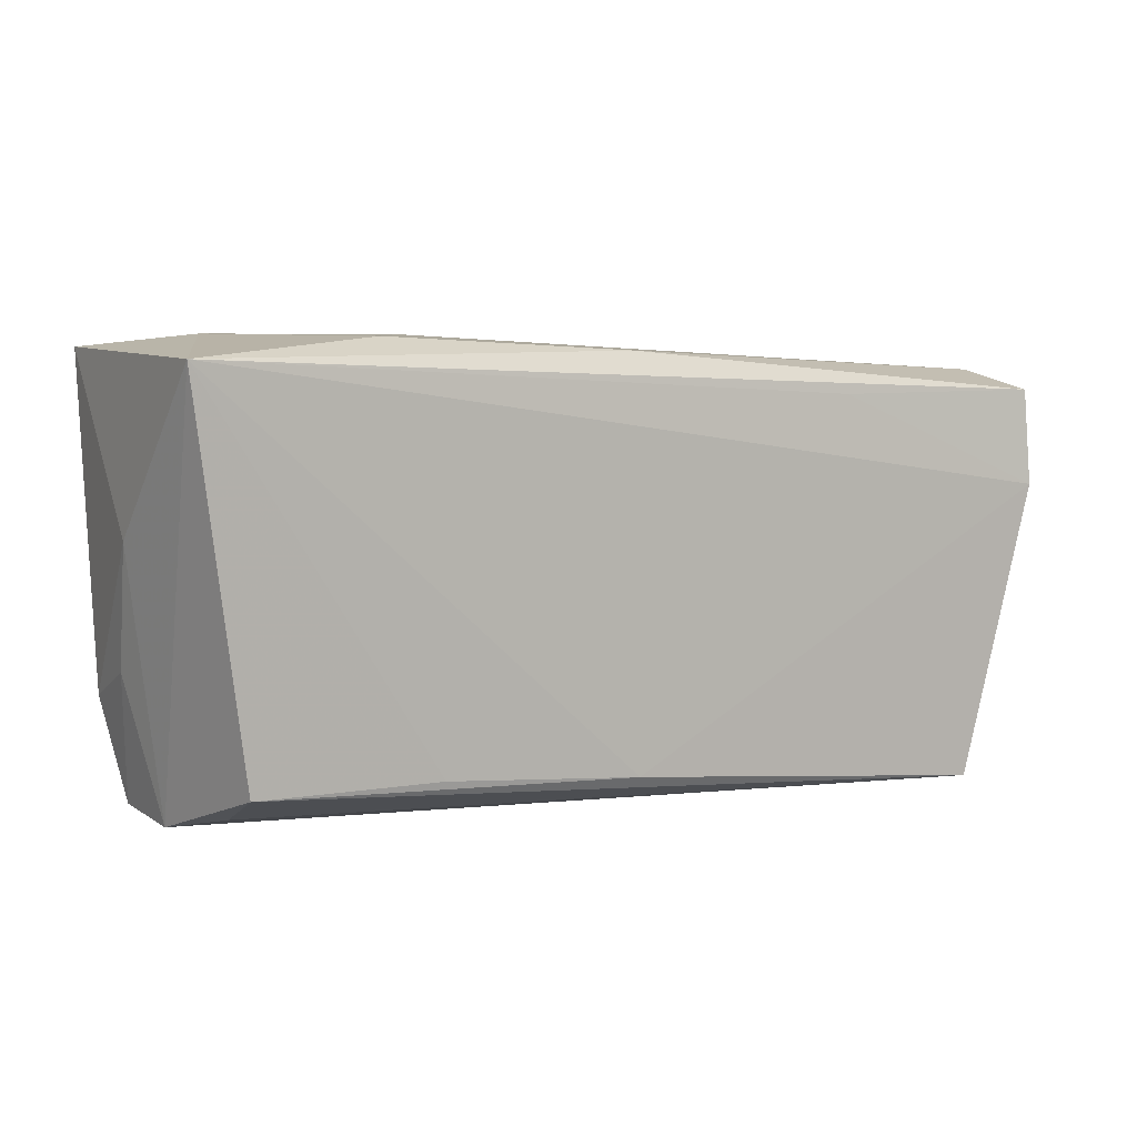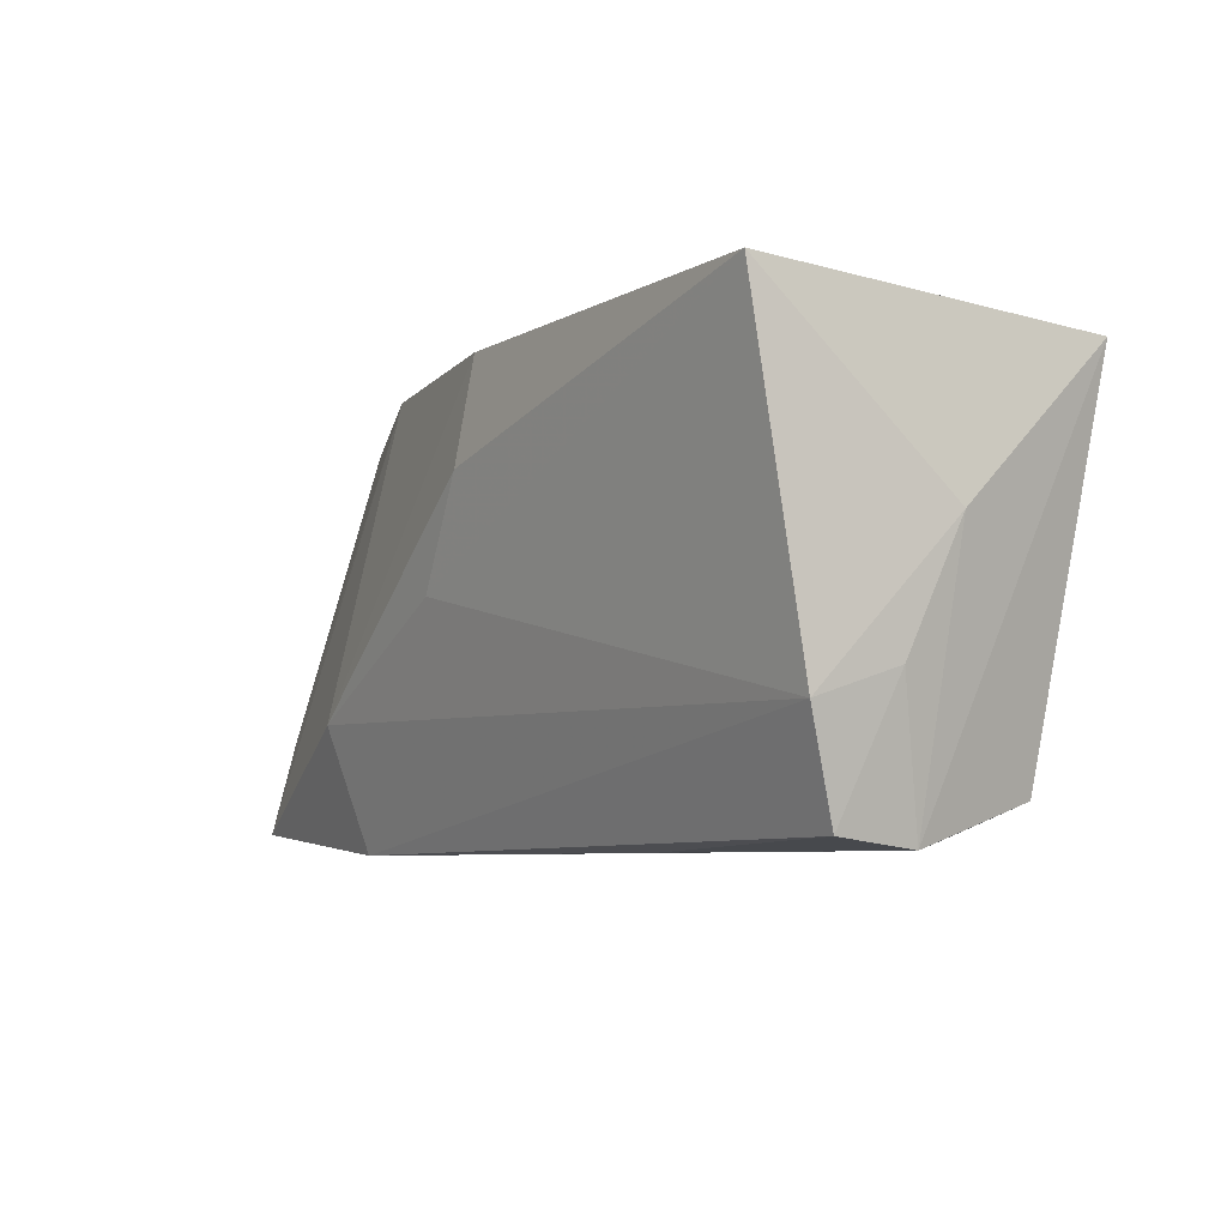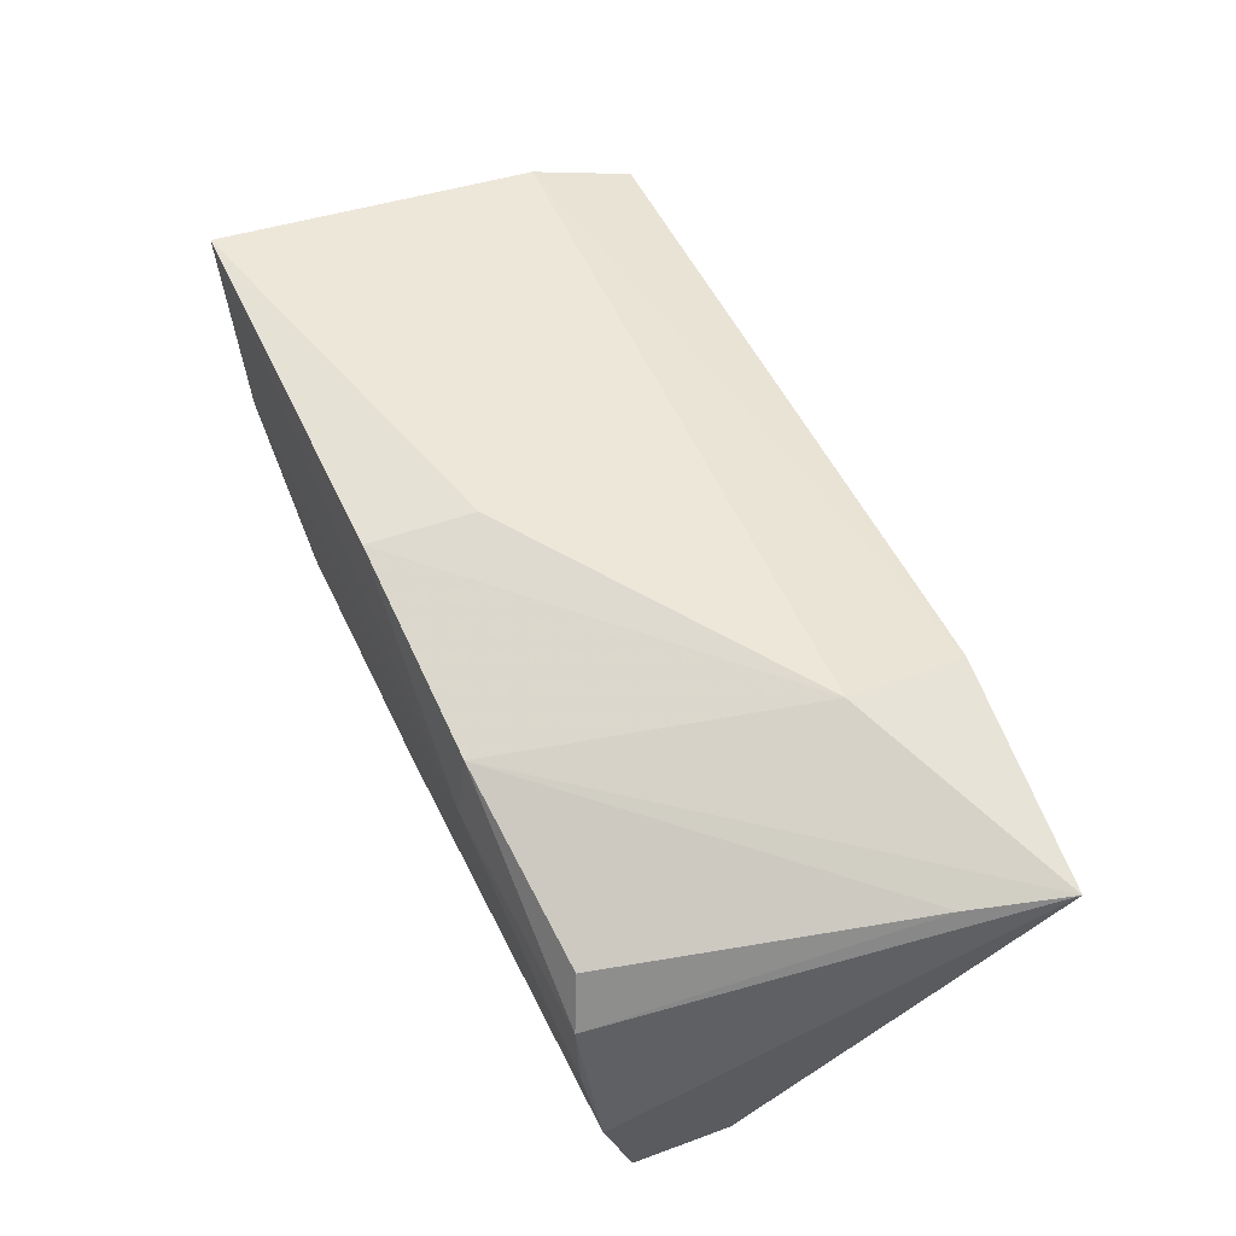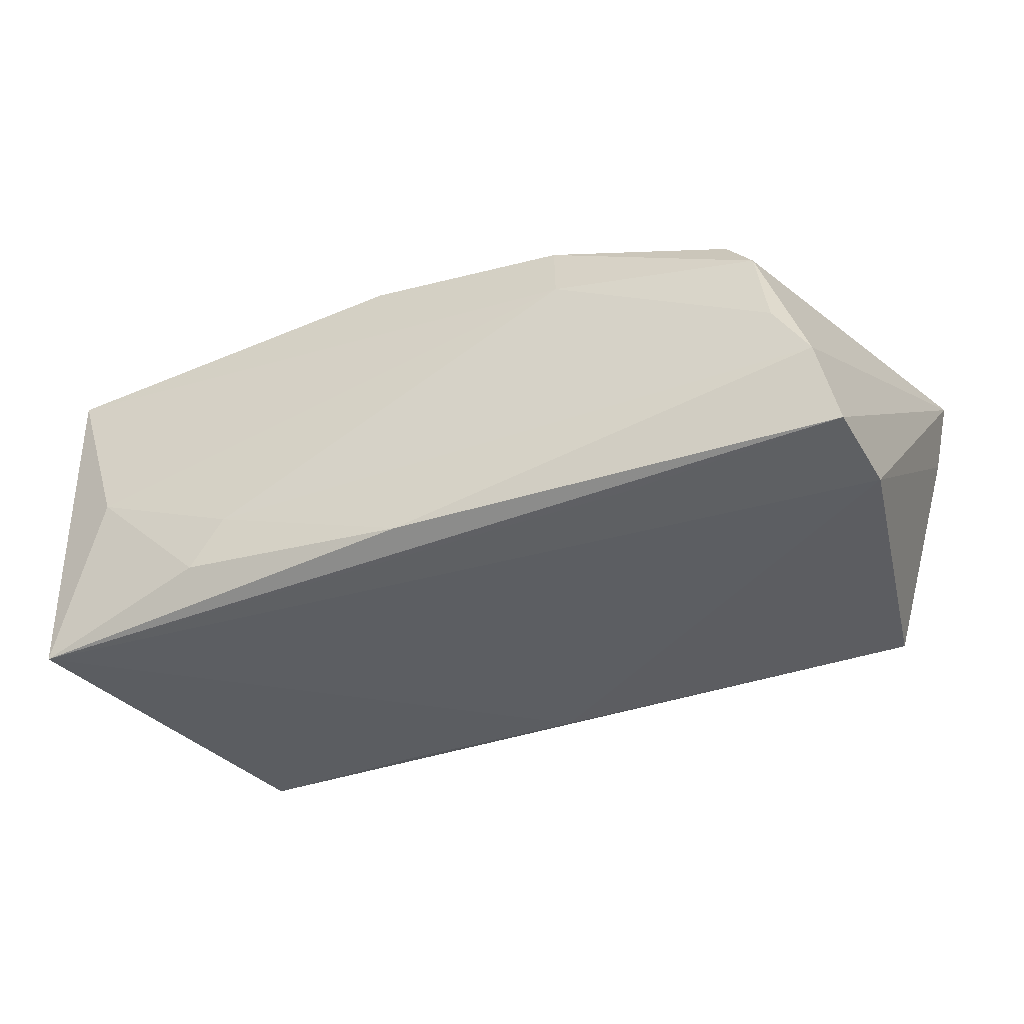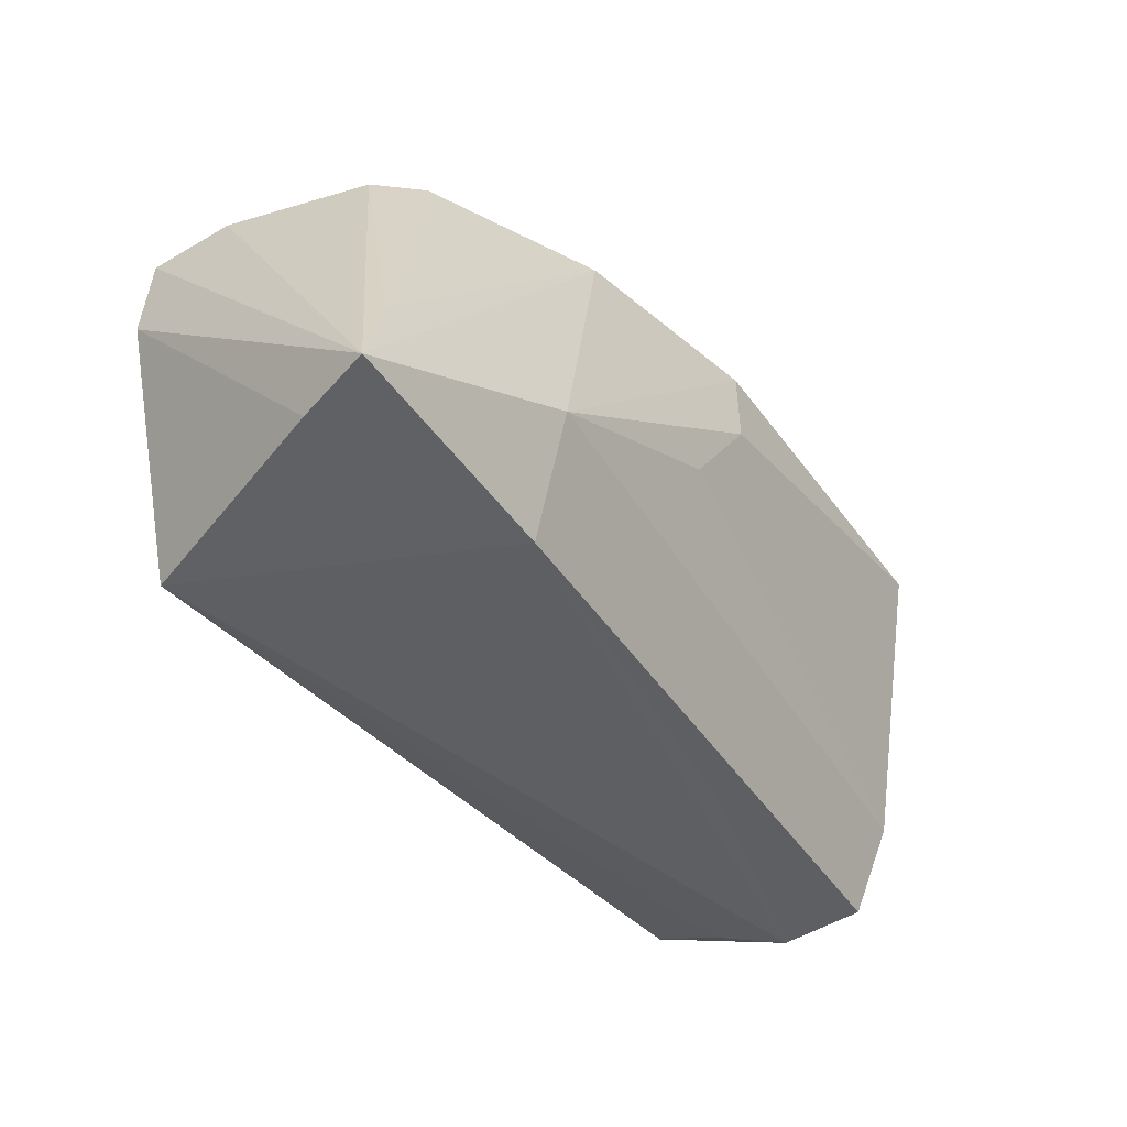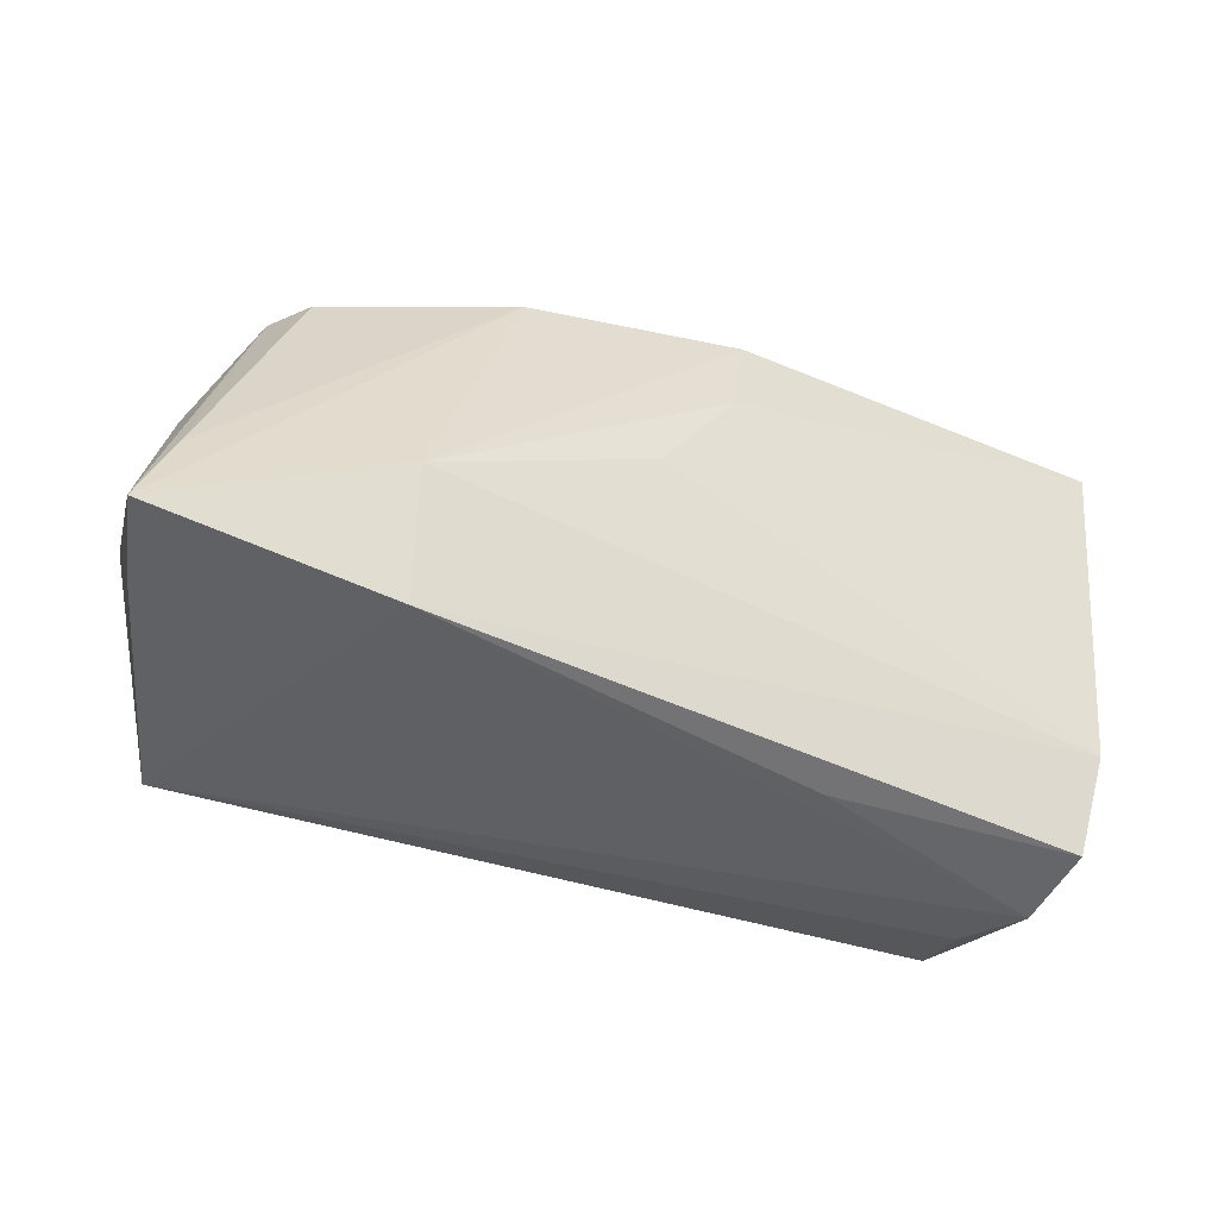
<metadata>
{"format":"obj","ext":"obj","renderer":"f3d","projection":"perspective","resolution":1024,"background":"white","views":[{"elev":3.1,"azim":151.1,"up":"+Y"},{"elev":-6.5,"azim":59.0,"up":"+Y"},{"elev":59.8,"azim":-114.6,"up":"+Z"},{"elev":-41.6,"azim":-154.6,"up":"+Z"},{"elev":-42.5,"azim":-54.2,"up":"+Y"},{"elev":-46.3,"azim":-23.0,"up":"+Y"}]}
</metadata>
<code>
v 0.004109 0.01229 0.02383
v -0.05202 0.009099 -0.02088
v 0.01948 -0.02692 0.008926
v -0.05615 -0.02416 0.01813
v 0.04469 0.02538 -0.001101
v -0.02984 -0.0121 0.02252
v -0.02527 0.01948 -0.02078
v 0.03044 0.02479 -0.01606
v 0.04449 -0.02527 -0.008372
v 0.000533 -0.02272 -0.01813
v 0.0527 0.02177 -0.02088
v -0.02862 -0.02692 0.01766
v -0.04569 0.02366 -0.004551
v -0.04488 -0.02586 -0.0179
v 0.006091 0.02429 0.02259
v -0.04969 0.02305 -0.01144
v 0.02385 -0.02153 -0.01766
v 0.05159 -0.01396 0.01352
v 0.0259 0.02537 -0.01033
v 0.04869 -0.02692 -0.000355
v 0.05353 0.003636 -0.002494
v -0.01969 0.02534 0.01034
v 0.04957 -0.02574 0.009651
v -0.0523 -0.0131 0.01677
v 0.04513 -0.02214 -0.01675
v -0.04079 0.02175 0.01112
v 0.05189 0.02476 0.02024
v -0.01889 0.0238 0.01879
v -0.05132 0.02038 -0.02068
v -0.05367 -0.02482 0.008919
v 0.05209 -0.01059 0.003526
v -0.00436 7.844e-05 0.02273
v -0.04438 0.02356 0.0053
v 0.002276 0.02383 -0.01941
v -0.047 -0.0256 -0.008928
f 27 22 15
f 21 11 27
f 17 11 25
f 8 11 34
f 34 11 29
f 12 6 4
f 4 29 2
f 23 12 3
f 15 22 28
f 28 6 15
f 4 6 28
f 28 24 4
f 5 11 8
f 5 27 11
f 22 27 5
f 23 31 18
f 27 32 18
f 21 27 18
f 18 31 21
f 18 32 6
f 18 12 23
f 6 12 18
f 23 3 20
f 20 31 23
f 20 12 14
f 20 3 12
f 21 31 20
f 20 11 21
f 20 25 11
f 16 34 29
f 16 29 4
f 14 12 35
f 4 2 30
f 30 2 14
f 14 35 30
f 30 12 4
f 30 35 12
f 29 11 7
f 7 2 29
f 11 2 7
f 14 2 10
f 17 25 10
f 10 25 14
f 10 11 17
f 10 2 11
f 19 5 8
f 22 5 19
f 8 34 19
f 34 16 19
f 1 27 15
f 1 32 27
f 15 6 1
f 6 32 1
f 14 25 9
f 9 20 14
f 25 20 9
f 33 28 22
f 4 24 33
f 33 16 4
f 22 19 13
f 13 19 16
f 13 33 22
f 16 33 13
f 24 28 26
f 26 33 24
f 28 33 26

</code>
